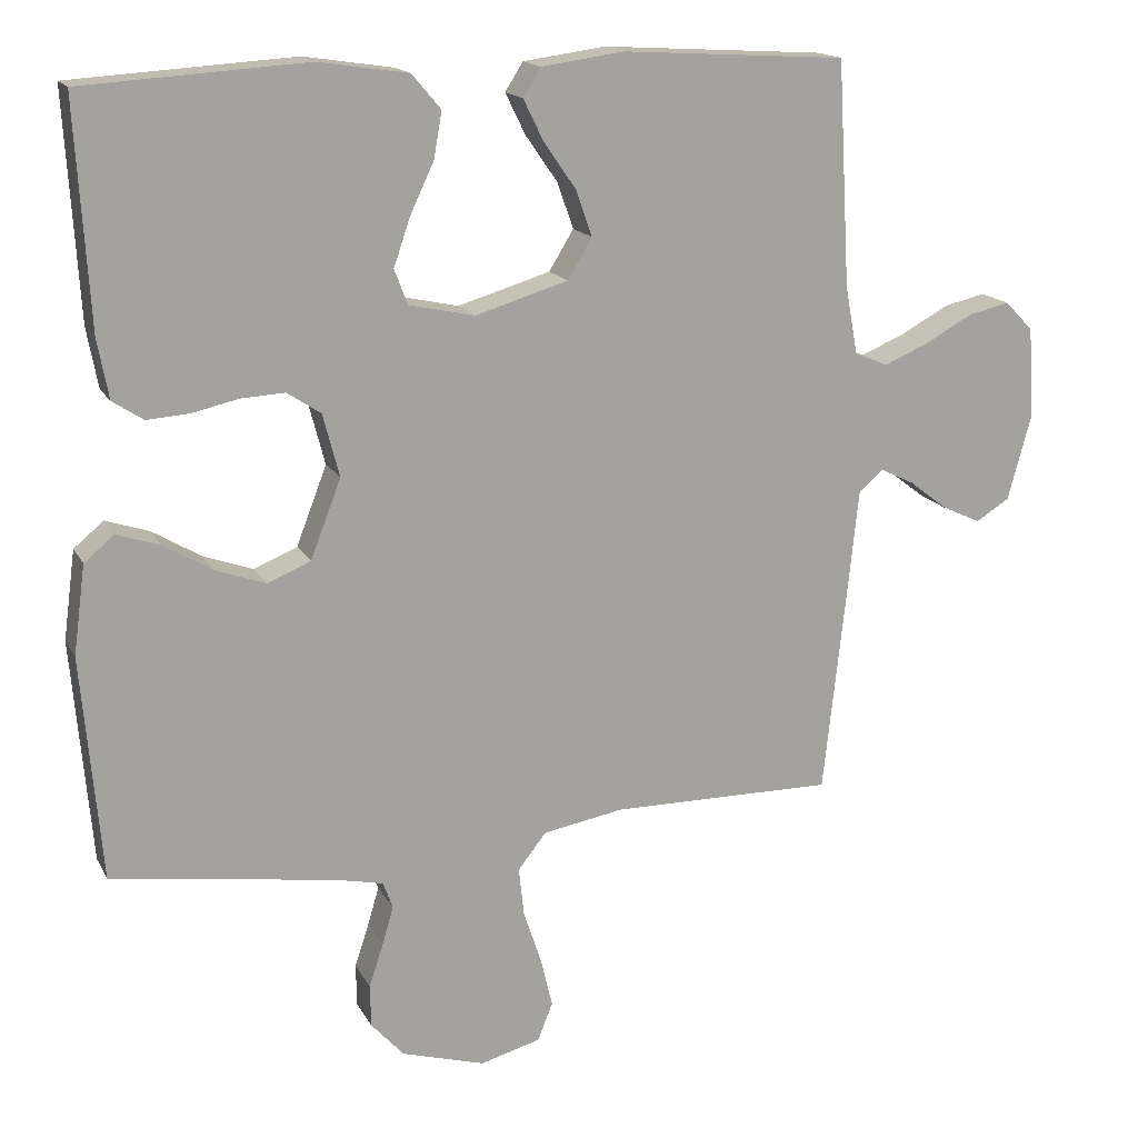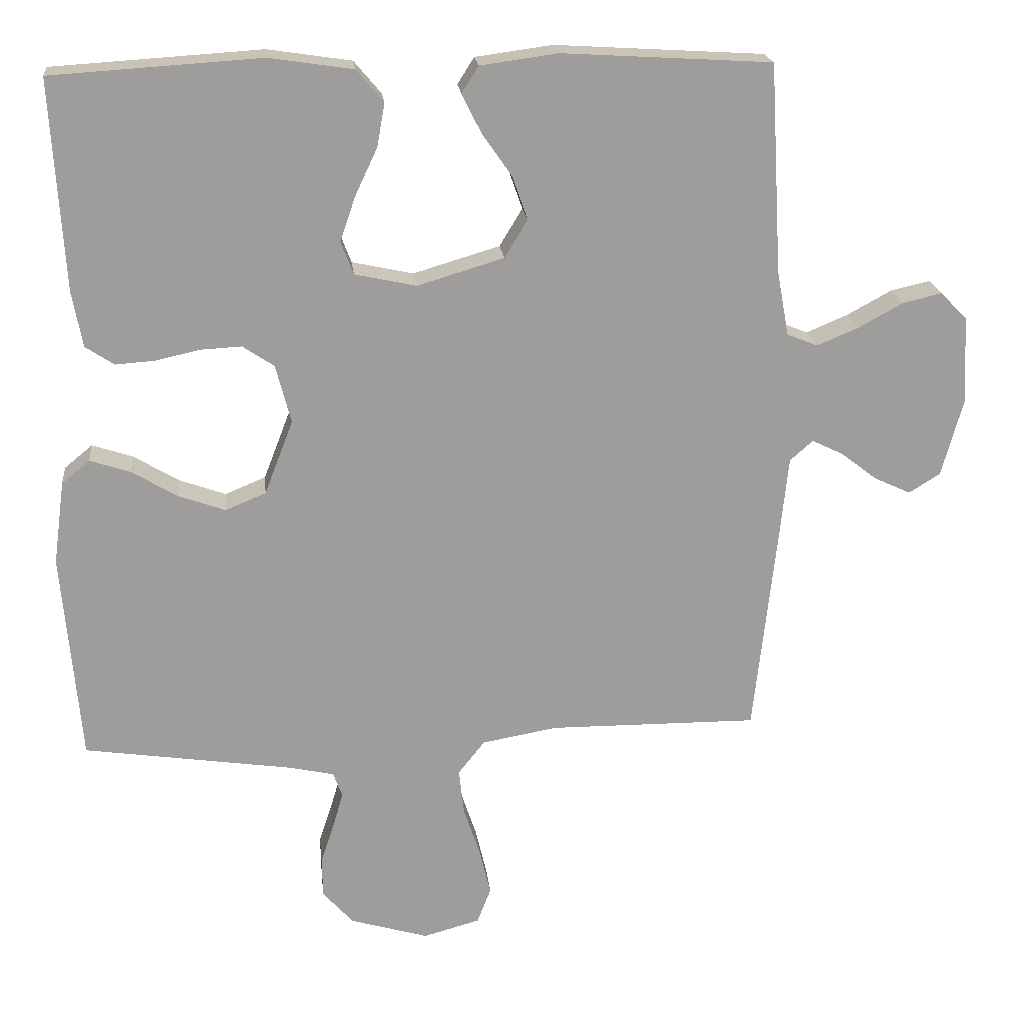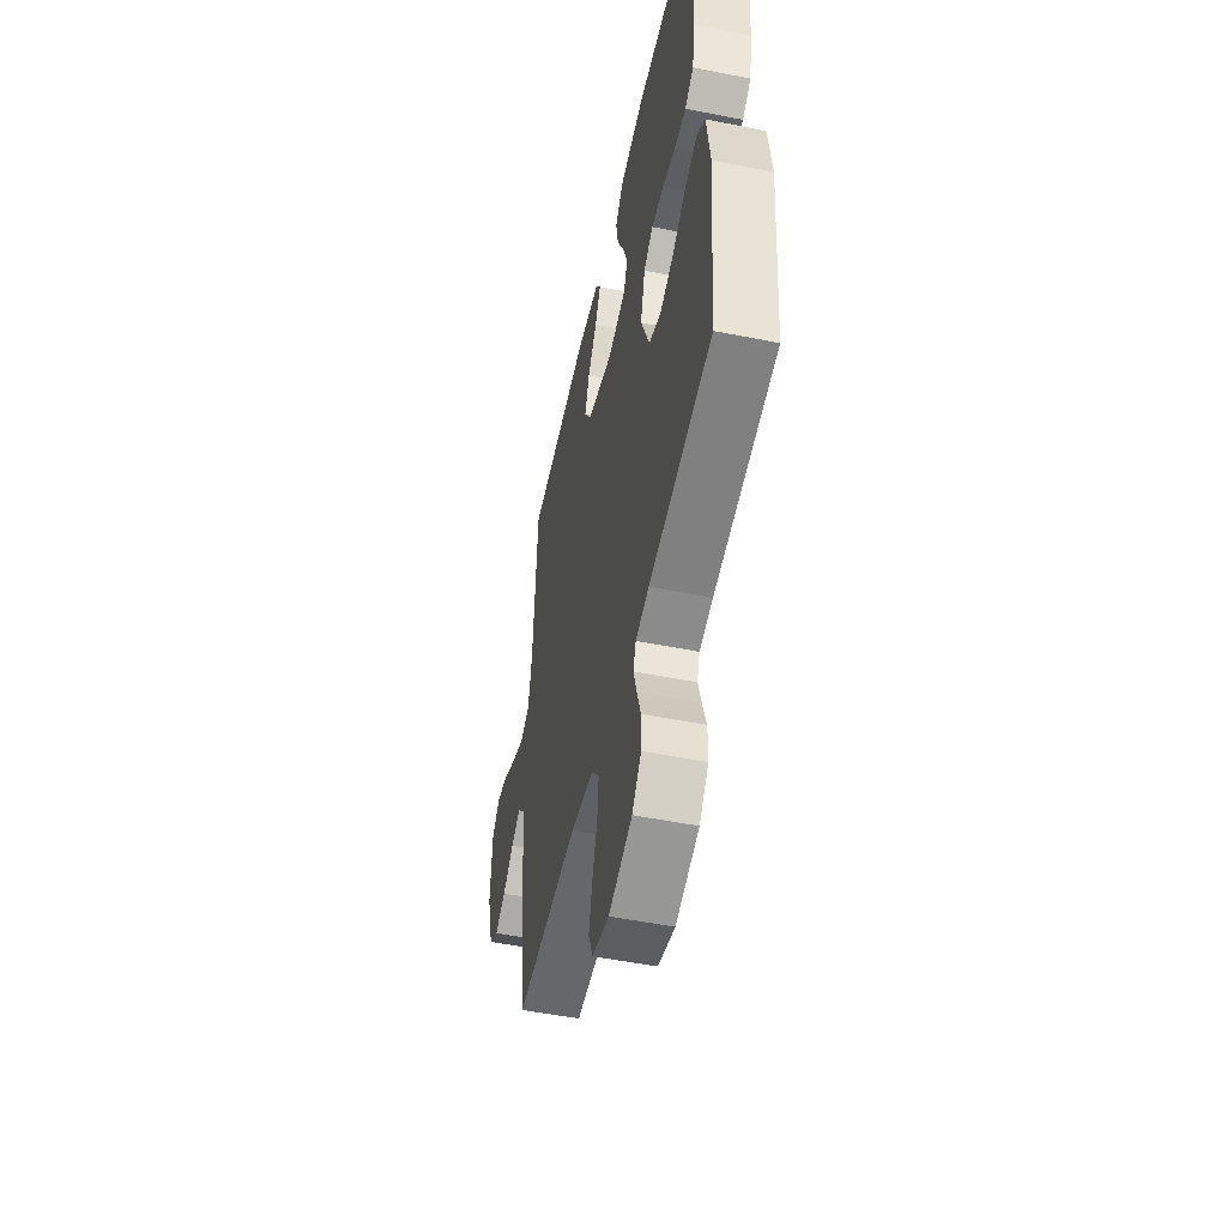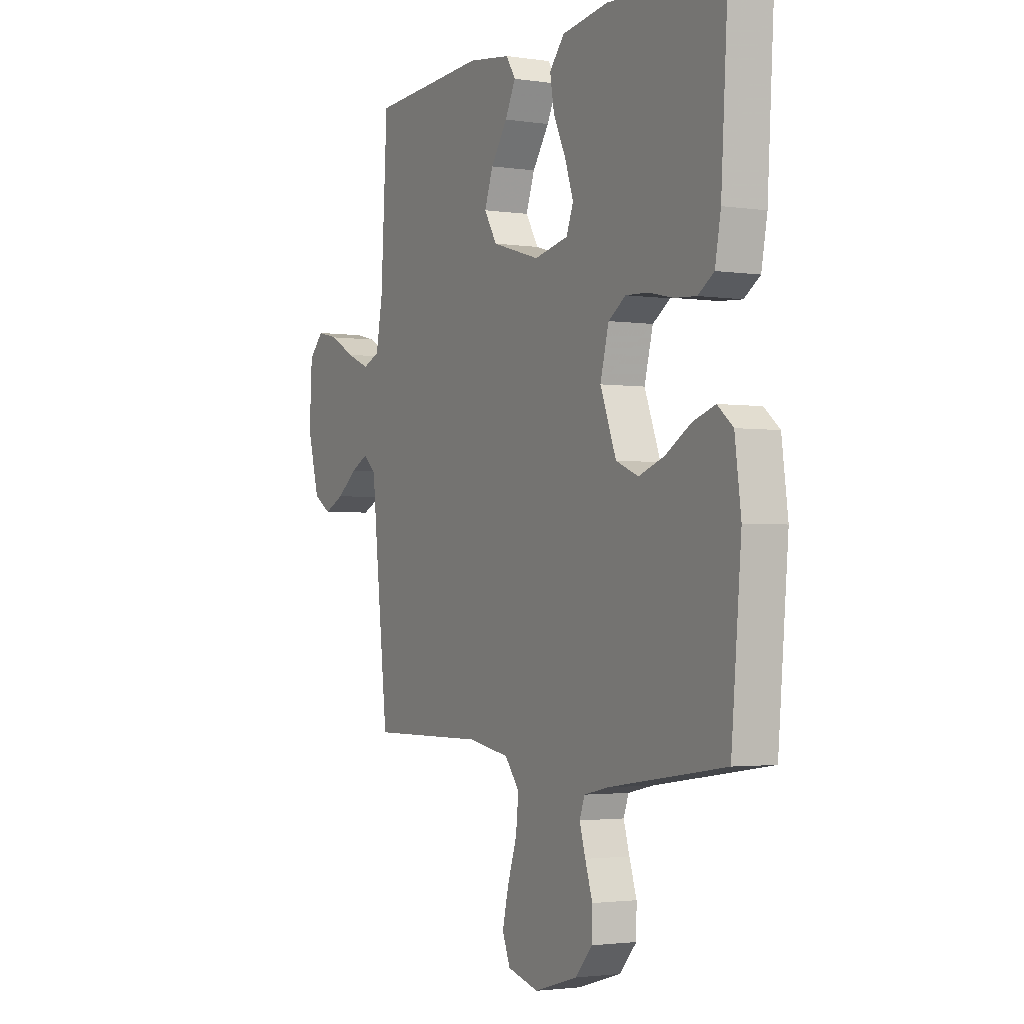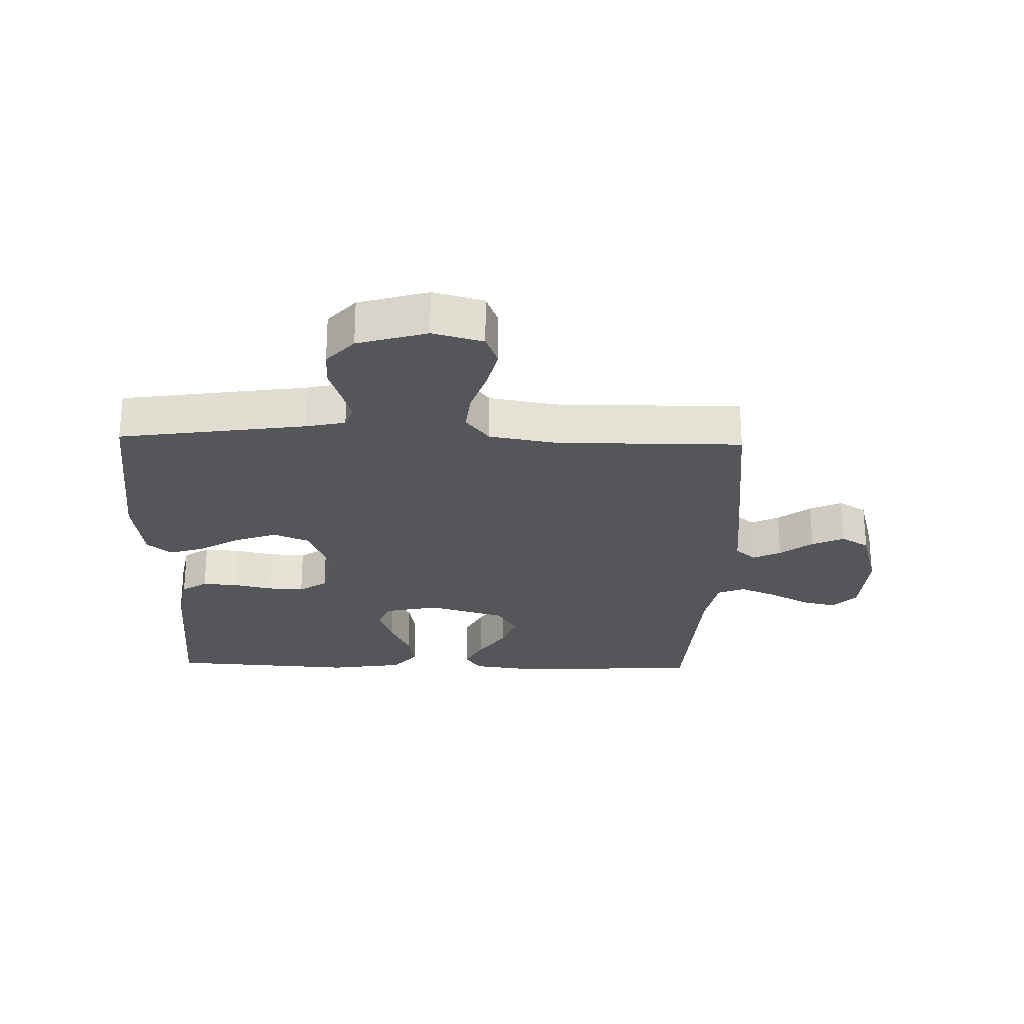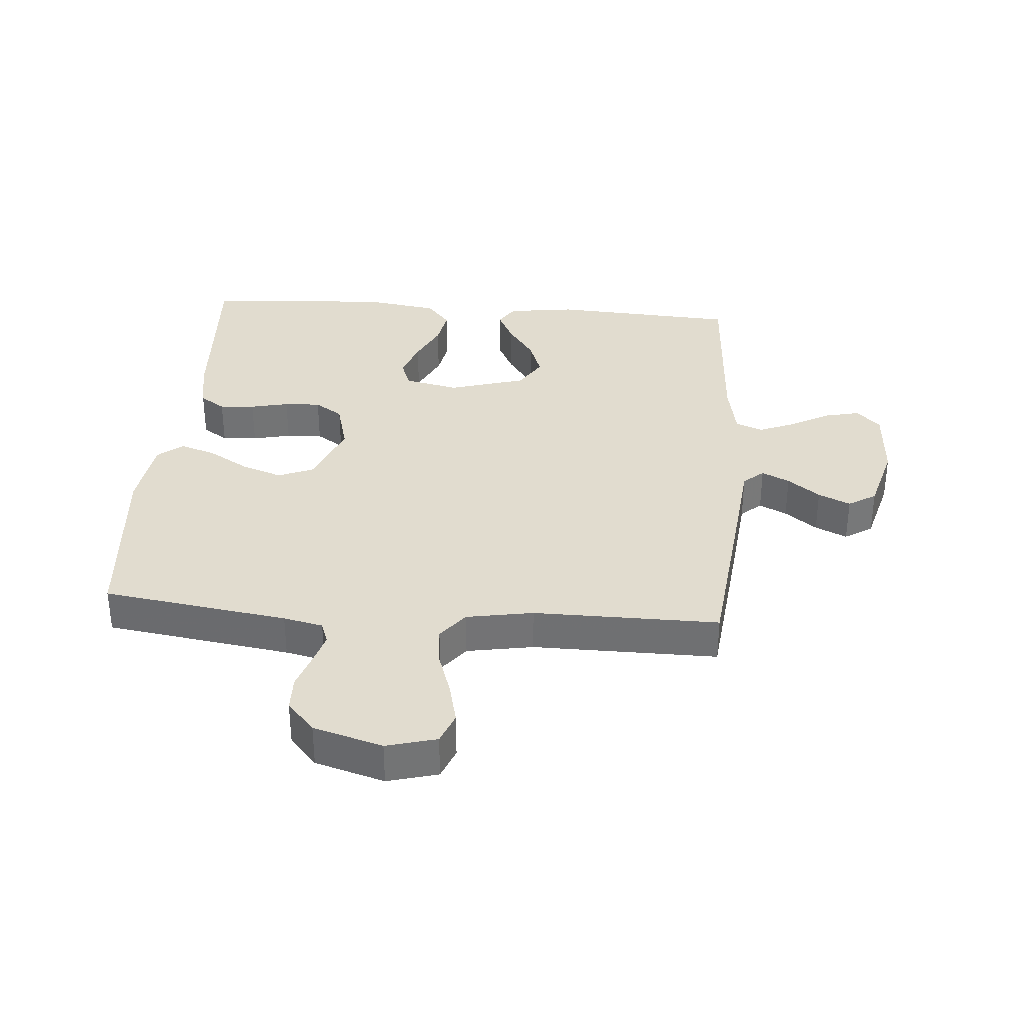
<metadata>
{"format":"obj","ext":"obj","renderer":"f3d","projection":"perspective","resolution":1024,"background":"white","views":[{"elev":16.1,"azim":160.1,"up":"+Z"},{"elev":19.9,"azim":173.9,"up":"+Z"},{"elev":-51.7,"azim":77.8,"up":"+Z"},{"elev":-2.3,"azim":61.8,"up":"+Z"},{"elev":-25.3,"azim":178.4,"up":"+Y"},{"elev":34.4,"azim":-175.5,"up":"+Y"}]}
</metadata>
<code>
v -0.5 0.07 0.5
v -0.2 0.07 0.518
v -0.089 0.07 0.503
v -0.065 0.07 0.465
v -0.092 0.07 0.41
v -0.135 0.07 0.348
v -0.157 0.07 0.286
v -0.124 0.07 0.232
v 0 0.07 0.195
v 0.088 0.07 0.214
v 0.106 0.07 0.261
v 0.084 0.07 0.325
v 0.052 0.07 0.393
v 0.041 0.07 0.455
v 0.08 0.07 0.501
v 0.2 0.07 0.519
v 0.5 0.07 0.5
v 0.482 0.07 0.2
v 0.467 0.07 0.12
v 0.426 0.07 0.093
v 0.369 0.07 0.097
v 0.307 0.07 0.111
v 0.248 0.07 0.114
v 0.203 0.07 0.084
v 0.181 0.07 0
v 0.222 0.07 -0.106
v 0.28 0.07 -0.13
v 0.347 0.07 -0.106
v 0.412 0.07 -0.067
v 0.47 0.07 -0.048
v 0.51 0.07 -0.081
v 0.526 0.07 -0.2
v 0.5 0.07 -0.5
v 0.2 0.07 -0.544
v 0.136 0.07 -0.558
v 0.123 0.07 -0.594
v 0.138 0.07 -0.645
v 0.157 0.07 -0.703
v 0.156 0.07 -0.76
v 0.112 0.07 -0.809
v 0 0.07 -0.842
v -0.081 0.07 -0.82
v -0.101 0.07 -0.769
v -0.085 0.07 -0.702
v -0.061 0.07 -0.63
v -0.054 0.07 -0.565
v -0.092 0.07 -0.517
v -0.2 0.07 -0.498
v -0.5 0.07 -0.5
v -0.533 0.07 -0.2
v -0.545 0.07 -0.084
v -0.578 0.07 -0.055
v -0.623 0.07 -0.077
v -0.675 0.07 -0.117
v -0.727 0.07 -0.141
v -0.772 0.07 -0.113
v -0.803 0.07 0
v -0.796 0.07 0.124
v -0.758 0.07 0.163
v -0.702 0.07 0.15
v -0.638 0.07 0.115
v -0.578 0.07 0.09
v -0.534 0.07 0.108
v -0.517 0.07 0.2
v -0.5 0 0.5
v -0.2 0 0.518
v -0.089 0 0.503
v -0.065 0 0.465
v -0.092 0 0.41
v -0.135 0 0.348
v -0.157 0 0.286
v -0.124 0 0.232
v 0 0 0.195
v 0.088 0 0.214
v 0.106 0 0.261
v 0.084 0 0.325
v 0.052 0 0.393
v 0.041 0 0.455
v 0.08 0 0.501
v 0.2 0 0.519
v 0.5 0 0.5
v 0.482 0 0.2
v 0.467 0 0.12
v 0.426 0 0.093
v 0.369 0 0.097
v 0.307 0 0.111
v 0.248 0 0.114
v 0.203 0 0.084
v 0.181 0 0
v 0.222 0 -0.106
v 0.28 0 -0.13
v 0.347 0 -0.106
v 0.412 0 -0.067
v 0.47 0 -0.048
v 0.51 0 -0.081
v 0.526 0 -0.2
v 0.5 0 -0.5
v 0.2 0 -0.544
v 0.136 0 -0.558
v 0.123 0 -0.594
v 0.138 0 -0.645
v 0.157 0 -0.703
v 0.156 0 -0.76
v 0.112 0 -0.809
v 0 0 -0.842
v -0.081 0 -0.82
v -0.101 0 -0.769
v -0.085 0 -0.702
v -0.061 0 -0.63
v -0.054 0 -0.565
v -0.092 0 -0.517
v -0.2 0 -0.498
v -0.5 0 -0.5
v -0.533 0 -0.2
v -0.545 0 -0.084
v -0.578 0 -0.055
v -0.623 0 -0.077
v -0.675 0 -0.117
v -0.727 0 -0.141
v -0.772 0 -0.113
v -0.803 0 0
v -0.796 0 0.124
v -0.758 0 0.163
v -0.702 0 0.15
v -0.638 0 0.115
v -0.578 0 0.09
v -0.534 0 0.108
v -0.517 0 0.2
f 59 60 61
f 58 59 61
f 57 58 61
f 56 57 61
f 55 56 61
f 54 55 61
f 53 54 61
f 52 53 61 62
f 51 52 62 63
f 51 63 64
f 50 51 64
f 49 50 64
f 48 49 64
f 43 44 45
f 42 43 45
f 41 42 45
f 40 41 45
f 39 40 45
f 38 39 45
f 37 38 45
f 36 37 45 46
f 35 36 46 47
f 32 33 34
f 31 32 34
f 30 31 34
f 29 30 34
f 28 29 34
f 34 35 47
f 28 34 47
f 27 28 47
f 20 21 22
f 19 20 22
f 18 19 22
f 17 18 22
f 16 17 22
f 15 16 22
f 14 15 22
f 13 14 22
f 12 13 22
f 11 12 22 23
f 10 11 23 24
f 4 5 6
f 3 4 6
f 2 3 6
f 1 2 6
f 64 1 6
f 64 6 7
f 48 64 7 8
f 26 27 47 48
f 48 8 9
f 26 48 9
f 25 26 9
f 9 10 24 25
f 125 124 123
f 125 123 122
f 125 122 121
f 125 121 120
f 125 120 119
f 125 119 118
f 125 118 117
f 126 125 117 116
f 127 126 116 115
f 128 127 115
f 128 115 114
f 128 114 113
f 128 113 112
f 109 108 107
f 109 107 106
f 109 106 105
f 109 105 104
f 109 104 103
f 109 103 102
f 109 102 101
f 110 109 101 100
f 111 110 100 99
f 98 97 96
f 98 96 95
f 98 95 94
f 98 94 93
f 98 93 92
f 111 99 98
f 111 98 92
f 111 92 91
f 86 85 84
f 86 84 83
f 86 83 82
f 86 82 81
f 86 81 80
f 86 80 79
f 86 79 78
f 86 78 77
f 86 77 76
f 87 86 76 75
f 88 87 75 74
f 70 69 68
f 70 68 67
f 70 67 66
f 70 66 65
f 70 65 128
f 71 70 128
f 72 71 128 112
f 112 111 91 90
f 73 72 112
f 73 112 90
f 73 90 89
f 89 88 74 73
f 1 65 66 2
f 2 66 67 3
f 3 67 68 4
f 4 68 69 5
f 5 69 70 6
f 6 70 71 7
f 7 71 72 8
f 8 72 73 9
f 9 73 74 10
f 10 74 75 11
f 11 75 76 12
f 12 76 77 13
f 13 77 78 14
f 14 78 79 15
f 15 79 80 16
f 16 80 81 17
f 17 81 82 18
f 18 82 83 19
f 19 83 84 20
f 20 84 85 21
f 21 85 86 22
f 22 86 87 23
f 23 87 88 24
f 24 88 89 25
f 25 89 90 26
f 26 90 91 27
f 27 91 92 28
f 28 92 93 29
f 29 93 94 30
f 30 94 95 31
f 31 95 96 32
f 32 96 97 33
f 33 97 98 34
f 34 98 99 35
f 35 99 100 36
f 36 100 101 37
f 37 101 102 38
f 38 102 103 39
f 39 103 104 40
f 40 104 105 41
f 41 105 106 42
f 42 106 107 43
f 43 107 108 44
f 44 108 109 45
f 45 109 110 46
f 46 110 111 47
f 47 111 112 48
f 48 112 113 49
f 49 113 114 50
f 50 114 115 51
f 51 115 116 52
f 52 116 117 53
f 53 117 118 54
f 54 118 119 55
f 55 119 120 56
f 56 120 121 57
f 57 121 122 58
f 58 122 123 59
f 59 123 124 60
f 60 124 125 61
f 61 125 126 62
f 62 126 127 63
f 63 127 128 64
f 64 128 65 1

</code>
